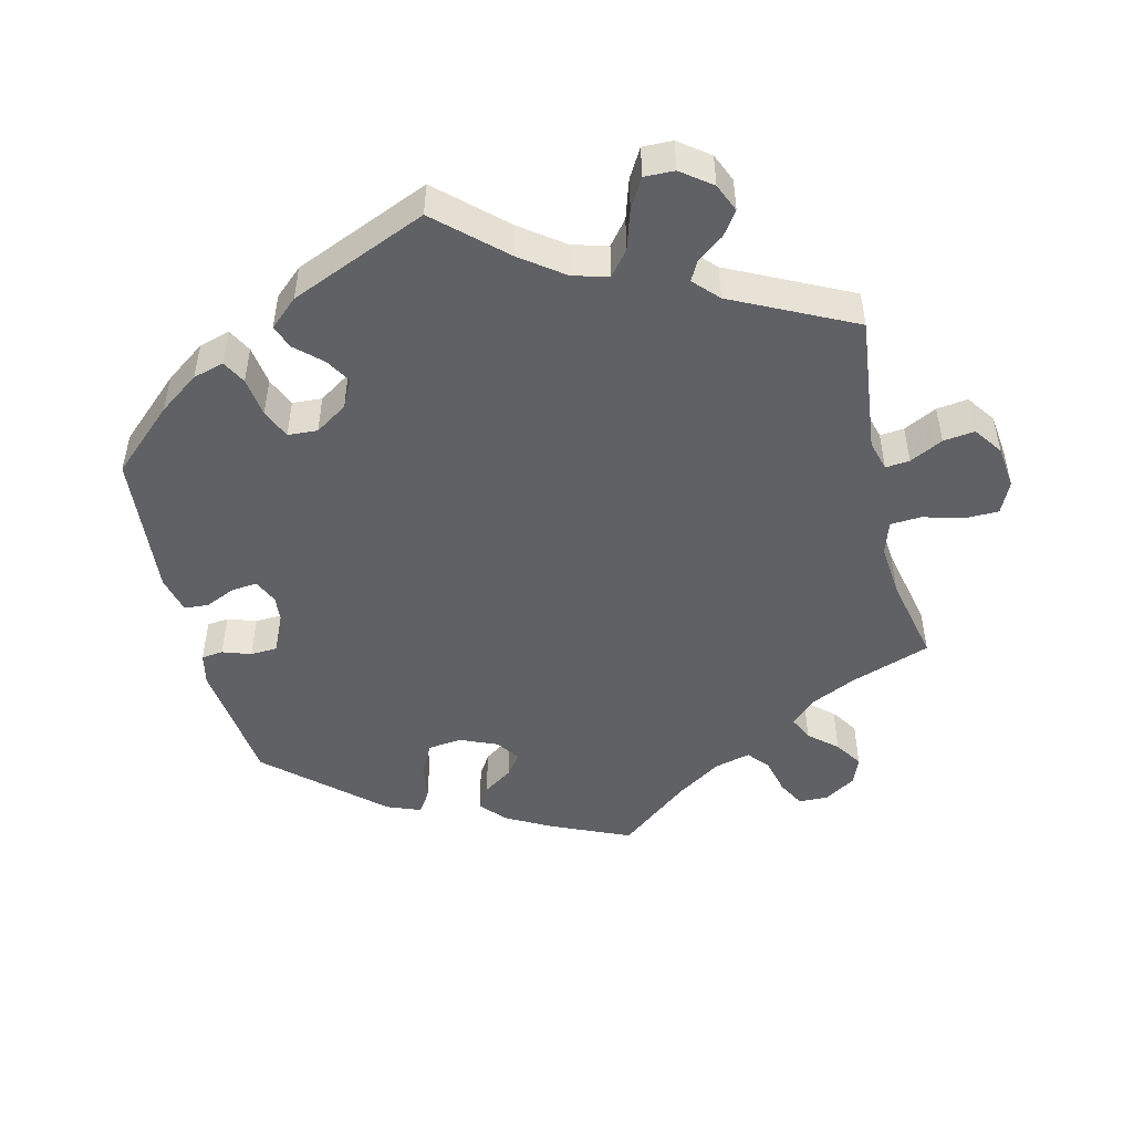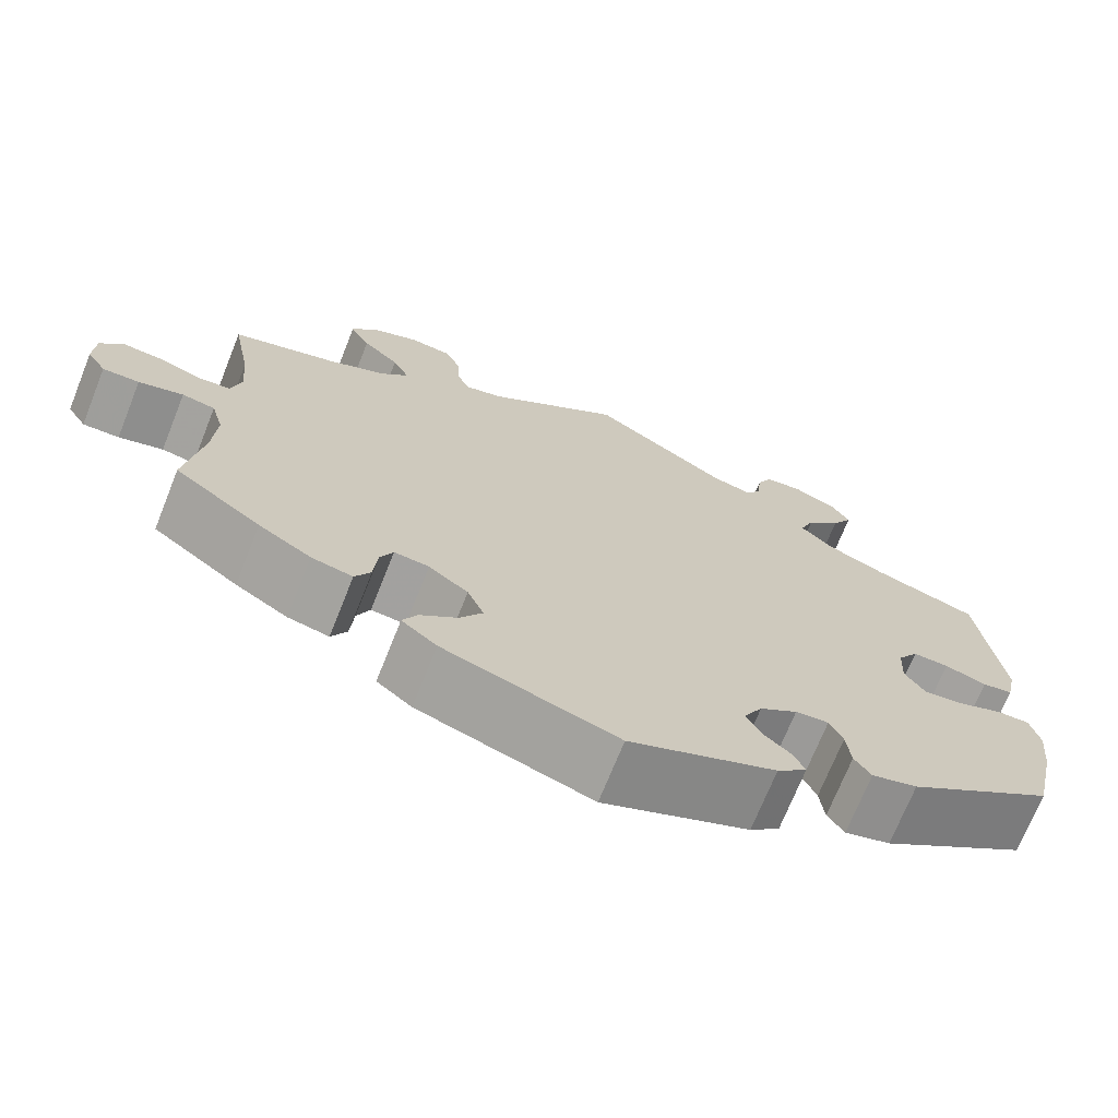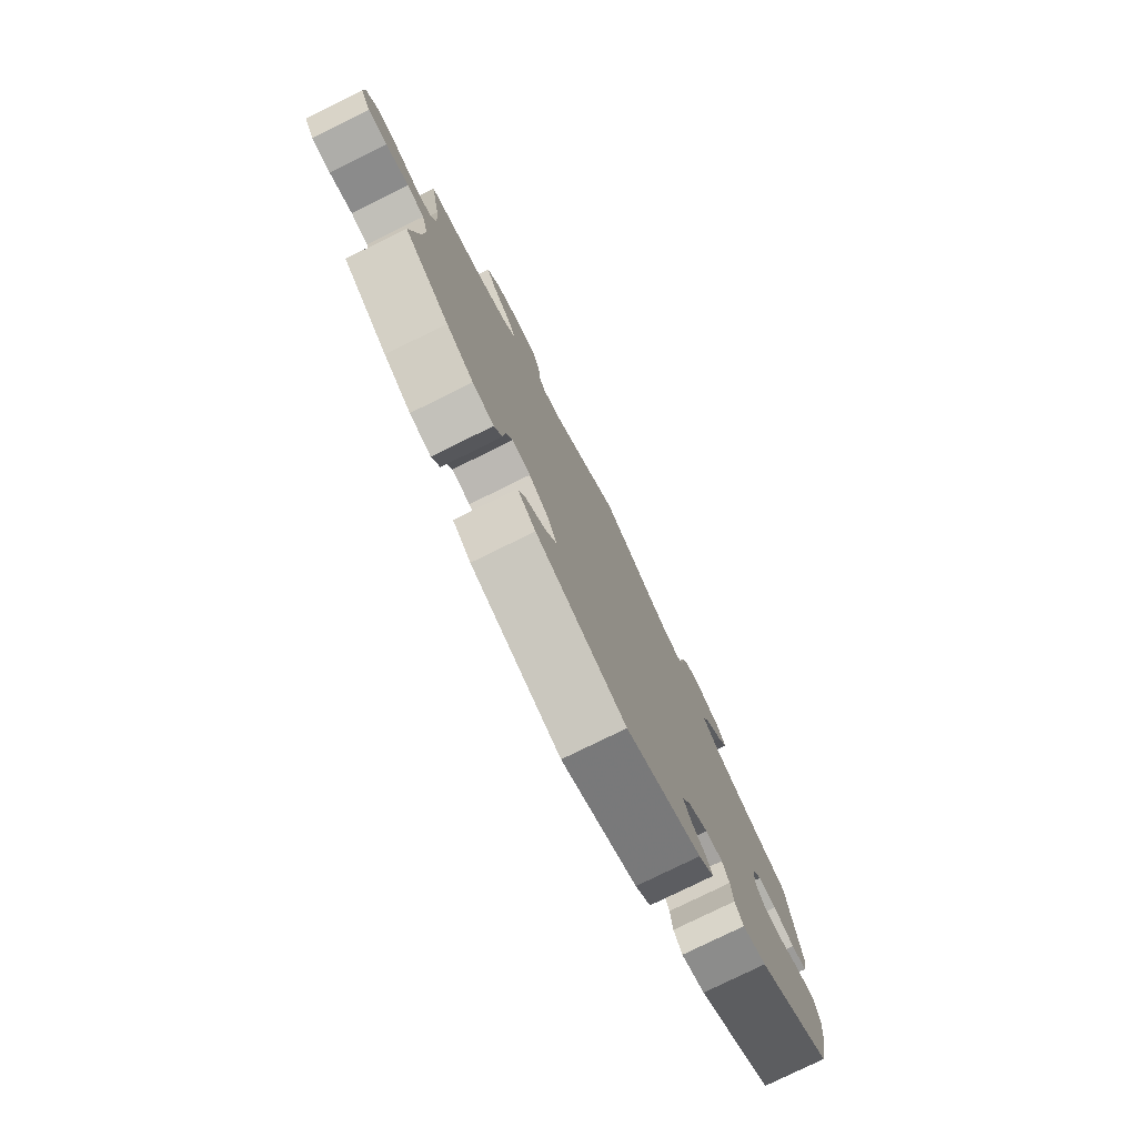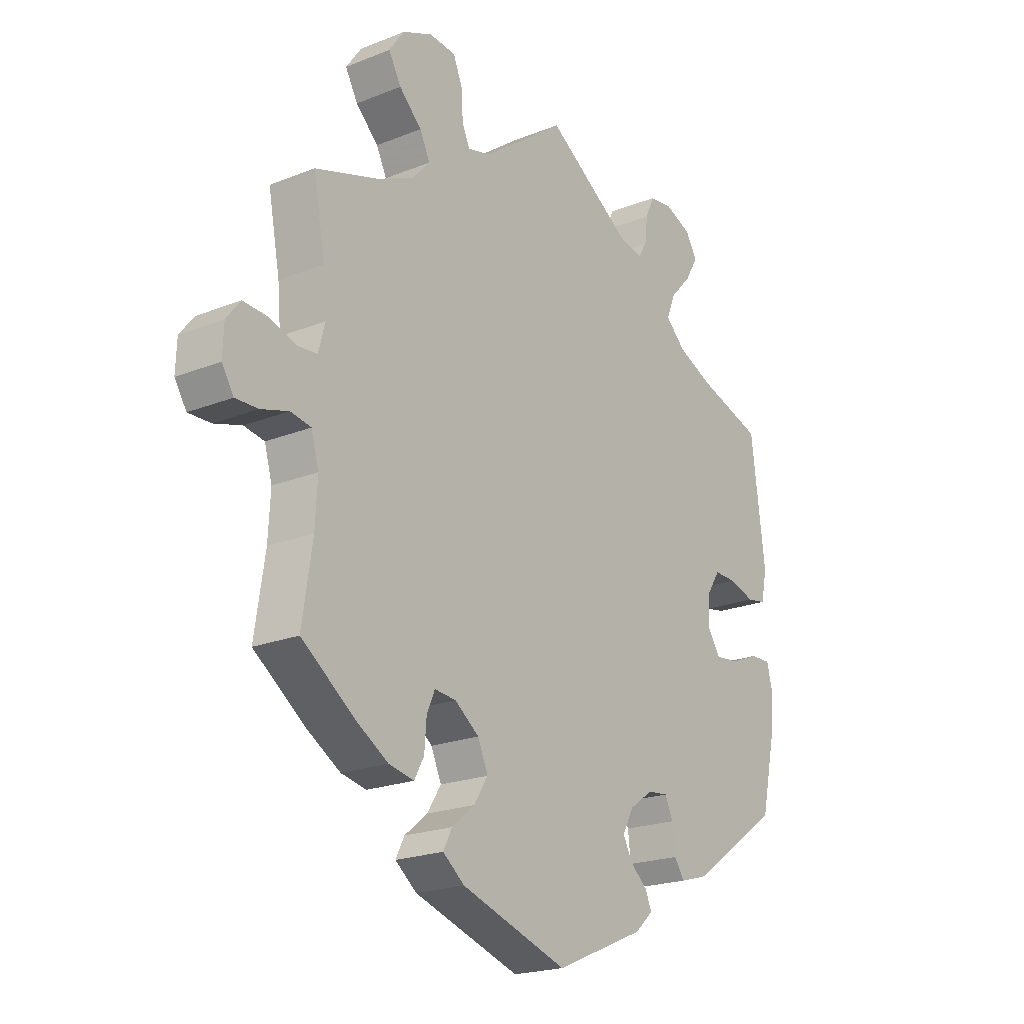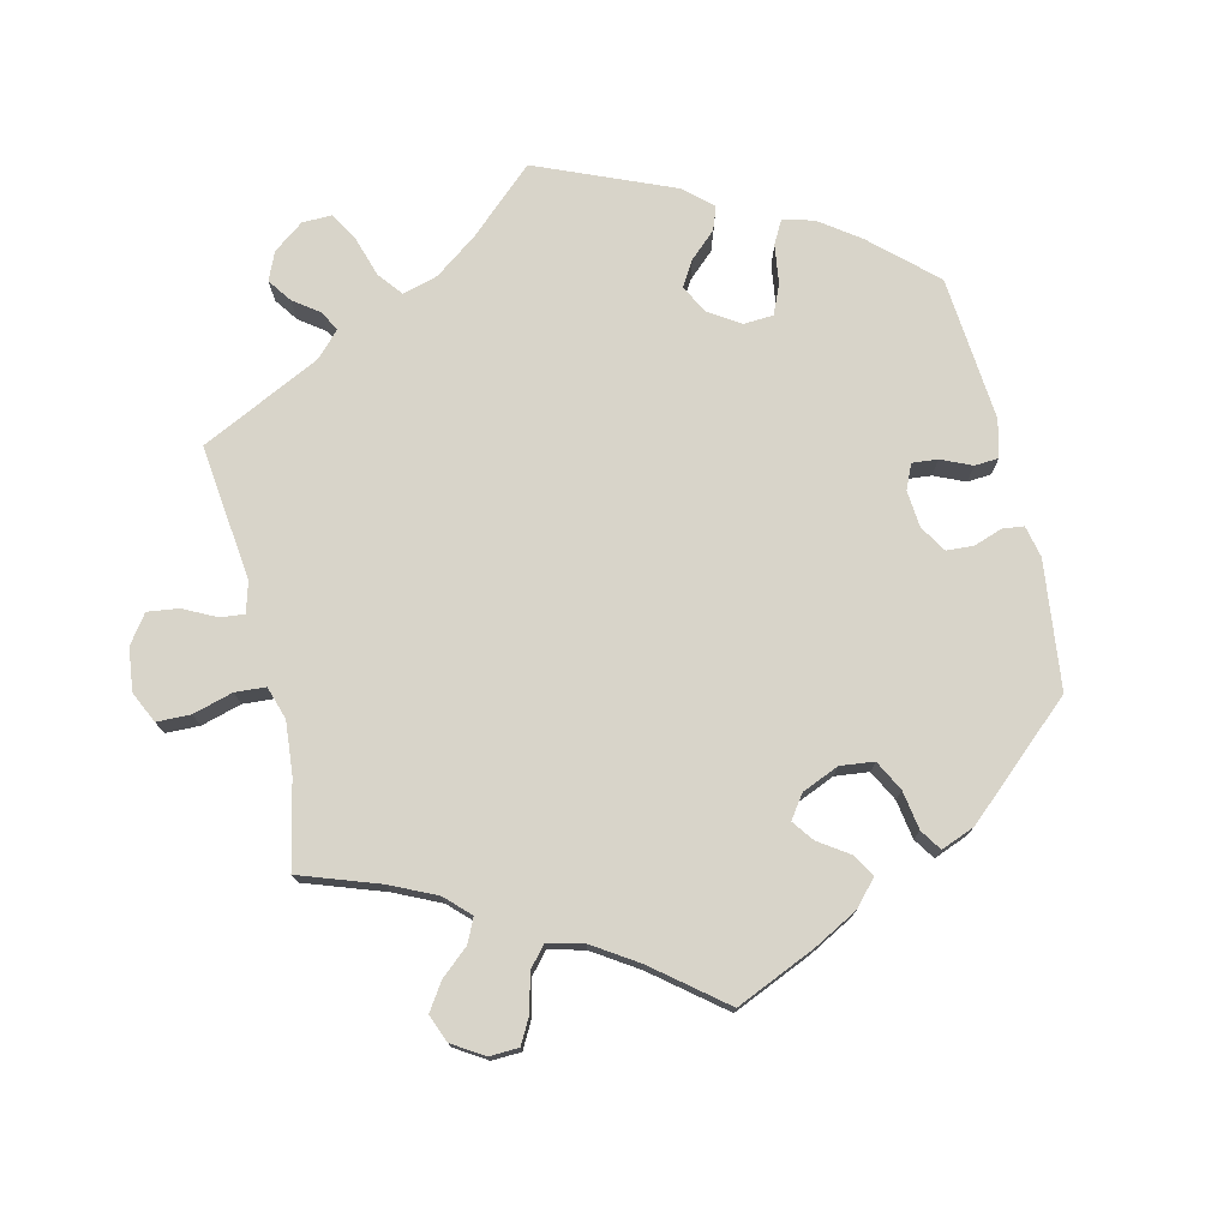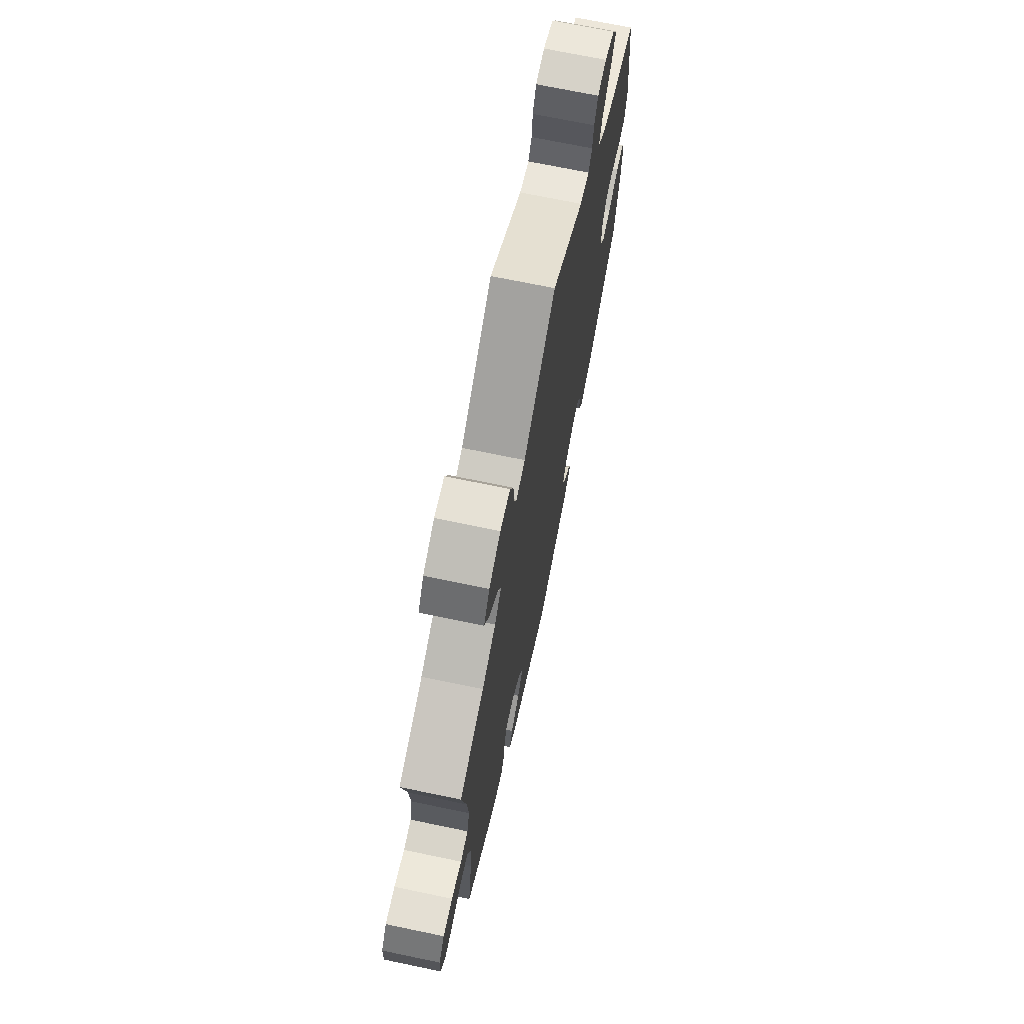
<metadata>
{"format":"obj","ext":"obj","renderer":"f3d","projection":"perspective","resolution":1024,"background":"white","views":[{"elev":-48.8,"azim":-46.5,"up":"+Y"},{"elev":-71.1,"azim":158.2,"up":"+Z"},{"elev":-78.2,"azim":116.2,"up":"+Z"},{"elev":-20.8,"azim":125.9,"up":"+Z"},{"elev":75.6,"azim":106.6,"up":"+Y"},{"elev":70.3,"azim":101.8,"up":"+Z"}]}
</metadata>
<code>
v -0.381 0.07 0.327
v -0.313 0.07 0.357
v -0.276 0.07 0.393
v -0.292 0.07 0.434
v -0.332 0.07 0.477
v -0.356 0.07 0.518
v -0.334 0.07 0.554
v -0.285 0.07 0.575
v -0.242 0.07 0.57
v -0.225 0.07 0.533
v -0.22 0.07 0.488
v -0.203 0.07 0.461
v -0.157 0.07 0.472
v 0 0.07 0.578
v 0.156 0.07 0.463
v 0.199 0.07 0.452
v 0.213 0.07 0.483
v 0.216 0.07 0.535
v 0.233 0.07 0.576
v 0.282 0.07 0.581
v 0.338 0.07 0.557
v 0.366 0.07 0.517
v 0.343 0.07 0.475
v 0.301 0.07 0.434
v 0.282 0.07 0.395
v 0.315 0.07 0.359
v 0.382 0.07 0.328
v 0.501 0.07 0.29
v 0.479 0.07 0.173
v 0.473 0.07 0.102
v 0.485 0.07 0.056
v 0.522 0.07 0.053
v 0.571 0.07 0.07
v 0.617 0.07 0.073
v 0.643 0.07 0.04
v 0.645 0.07 -0.012
v 0.623 0.07 -0.047
v 0.581 0.07 -0.046
v 0.53 0.07 -0.031
v 0.492 0.07 -0.038
v 0.478 0.07 -0.088
v 0.482 0.07 -0.163
v 0.501 0.07 -0.288
v 0.402 0.07 -0.361
v 0.342 0.07 -0.398
v 0.295 0.07 -0.408
v 0.277 0.07 -0.375
v 0.273 0.07 -0.324
v 0.258 0.07 -0.29
v 0.218 0.07 -0.294
v 0.173 0.07 -0.328
v 0.154 0.07 -0.372
v 0.18 0.07 -0.413
v 0.223 0.07 -0.448
v 0.239 0.07 -0.48
v 0.199 0.07 -0.512
v 0.001 0.07 -0.578
v -0.166 0.07 -0.507
v -0.2 0.07 -0.476
v -0.188 0.07 -0.448
v -0.156 0.07 -0.42
v -0.139 0.07 -0.386
v -0.16 0.07 -0.347
v -0.203 0.07 -0.317
v -0.241 0.07 -0.313
v -0.256 0.07 -0.346
v -0.261 0.07 -0.393
v -0.28 0.07 -0.421
v -0.332 0.07 -0.406
v -0.5 0.07 -0.289
v -0.526 0.07 -0.172
v -0.533 0.07 -0.103
v -0.522 0.07 -0.059
v -0.484 0.07 -0.06
v -0.432 0.07 -0.081
v -0.387 0.07 -0.086
v -0.364 0.07 -0.051
v -0.367 0.07 0.003
v -0.391 0.07 0.04
v -0.432 0.07 0.039
v -0.48 0.07 0.024
v -0.515 0.07 0.03
v -0.526 0.07 0.082
v -0.5 0.07 0.289
v -0.381 0 0.327
v -0.313 0 0.357
v -0.276 0 0.393
v -0.292 0 0.434
v -0.332 0 0.477
v -0.356 0 0.518
v -0.334 0 0.554
v -0.285 0 0.575
v -0.242 0 0.57
v -0.225 0 0.533
v -0.22 0 0.488
v -0.203 0 0.461
v -0.157 0 0.472
v 0 0 0.578
v 0.156 0 0.463
v 0.199 0 0.452
v 0.213 0 0.483
v 0.216 0 0.535
v 0.233 0 0.576
v 0.282 0 0.581
v 0.338 0 0.557
v 0.366 0 0.517
v 0.343 0 0.475
v 0.301 0 0.434
v 0.282 0 0.395
v 0.315 0 0.359
v 0.382 0 0.328
v 0.501 0 0.29
v 0.479 0 0.173
v 0.473 0 0.102
v 0.485 0 0.056
v 0.522 0 0.053
v 0.571 0 0.07
v 0.617 0 0.073
v 0.643 0 0.04
v 0.645 0 -0.012
v 0.623 0 -0.047
v 0.581 0 -0.046
v 0.53 0 -0.031
v 0.492 0 -0.038
v 0.478 0 -0.088
v 0.482 0 -0.163
v 0.501 0 -0.288
v 0.402 0 -0.361
v 0.342 0 -0.398
v 0.295 0 -0.408
v 0.277 0 -0.375
v 0.273 0 -0.324
v 0.258 0 -0.29
v 0.218 0 -0.294
v 0.173 0 -0.328
v 0.154 0 -0.372
v 0.18 0 -0.413
v 0.223 0 -0.448
v 0.239 0 -0.48
v 0.199 0 -0.512
v 0.001 0 -0.578
v -0.166 0 -0.507
v -0.2 0 -0.476
v -0.188 0 -0.448
v -0.156 0 -0.42
v -0.139 0 -0.386
v -0.16 0 -0.347
v -0.203 0 -0.317
v -0.241 0 -0.313
v -0.256 0 -0.346
v -0.261 0 -0.393
v -0.28 0 -0.421
v -0.332 0 -0.406
v -0.5 0 -0.289
v -0.526 0 -0.172
v -0.533 0 -0.103
v -0.522 0 -0.059
v -0.484 0 -0.06
v -0.432 0 -0.081
v -0.387 0 -0.086
v -0.364 0 -0.051
v -0.367 0 0.003
v -0.391 0 0.04
v -0.432 0 0.039
v -0.48 0 0.024
v -0.515 0 0.03
v -0.526 0 0.082
v -0.5 0 0.289
f 83 84 1
f 80 81 82 83
f 79 80 83 1
f 78 79 1 2
f 77 78 2 3
f 72 73 74 75
f 72 75 76
f 71 72 76
f 70 71 76
f 69 70 76 77
f 66 67 68 69
f 65 66 69 77
f 58 59 60 61
f 58 61 62
f 57 58 62
f 56 57 62 63
f 53 54 55 56
f 52 53 56 63
f 45 46 47 48
f 45 48 49
f 42 43 44 45
f 41 42 45 49
f 40 41 49 50
f 36 37 38 39
f 34 35 36 39
f 32 33 34 39
f 31 32 39 40
f 30 31 40 50
f 27 28 29
f 26 27 29 30
f 25 26 30 50
f 21 22 23 24
f 21 24 25
f 20 21 25
f 17 18 19 20
f 16 17 20 25
f 15 16 25 50
f 13 14 15 50
f 8 9 10 11
f 8 11 12
f 7 8 12
f 4 5 6 7
f 3 4 7 12
f 64 65 77 3
f 51 52 63 64
f 13 50 51 64
f 3 12 13 64
f 85 168 167
f 167 166 165 164
f 85 167 164 163
f 86 85 163 162
f 87 86 162 161
f 159 158 157 156
f 160 159 156
f 160 156 155
f 160 155 154
f 161 160 154 153
f 153 152 151 150
f 161 153 150 149
f 145 144 143 142
f 146 145 142
f 146 142 141
f 147 146 141 140
f 140 139 138 137
f 147 140 137 136
f 132 131 130 129
f 133 132 129
f 129 128 127 126
f 133 129 126 125
f 134 133 125 124
f 123 122 121 120
f 123 120 119 118
f 123 118 117 116
f 124 123 116 115
f 134 124 115 114
f 113 112 111
f 114 113 111 110
f 134 114 110 109
f 108 107 106 105
f 109 108 105
f 109 105 104
f 104 103 102 101
f 109 104 101 100
f 134 109 100 99
f 134 99 98 97
f 95 94 93 92
f 96 95 92
f 96 92 91
f 91 90 89 88
f 96 91 88 87
f 87 161 149 148
f 148 147 136 135
f 148 135 134 97
f 148 97 96 87
f 1 85 86 2
f 2 86 87 3
f 3 87 88 4
f 4 88 89 5
f 5 89 90 6
f 6 90 91 7
f 7 91 92 8
f 8 92 93 9
f 9 93 94 10
f 10 94 95 11
f 11 95 96 12
f 12 96 97 13
f 13 97 98 14
f 14 98 99 15
f 15 99 100 16
f 16 100 101 17
f 17 101 102 18
f 18 102 103 19
f 19 103 104 20
f 20 104 105 21
f 21 105 106 22
f 22 106 107 23
f 23 107 108 24
f 24 108 109 25
f 25 109 110 26
f 26 110 111 27
f 27 111 112 28
f 28 112 113 29
f 29 113 114 30
f 30 114 115 31
f 31 115 116 32
f 32 116 117 33
f 33 117 118 34
f 34 118 119 35
f 35 119 120 36
f 36 120 121 37
f 37 121 122 38
f 38 122 123 39
f 39 123 124 40
f 40 124 125 41
f 41 125 126 42
f 42 126 127 43
f 43 127 128 44
f 44 128 129 45
f 45 129 130 46
f 46 130 131 47
f 47 131 132 48
f 48 132 133 49
f 49 133 134 50
f 50 134 135 51
f 51 135 136 52
f 52 136 137 53
f 53 137 138 54
f 54 138 139 55
f 55 139 140 56
f 56 140 141 57
f 57 141 142 58
f 58 142 143 59
f 59 143 144 60
f 60 144 145 61
f 61 145 146 62
f 62 146 147 63
f 63 147 148 64
f 64 148 149 65
f 65 149 150 66
f 66 150 151 67
f 67 151 152 68
f 68 152 153 69
f 69 153 154 70
f 70 154 155 71
f 71 155 156 72
f 72 156 157 73
f 73 157 158 74
f 74 158 159 75
f 75 159 160 76
f 76 160 161 77
f 77 161 162 78
f 78 162 163 79
f 79 163 164 80
f 80 164 165 81
f 81 165 166 82
f 82 166 167 83
f 83 167 168 84
f 84 168 85 1

</code>
